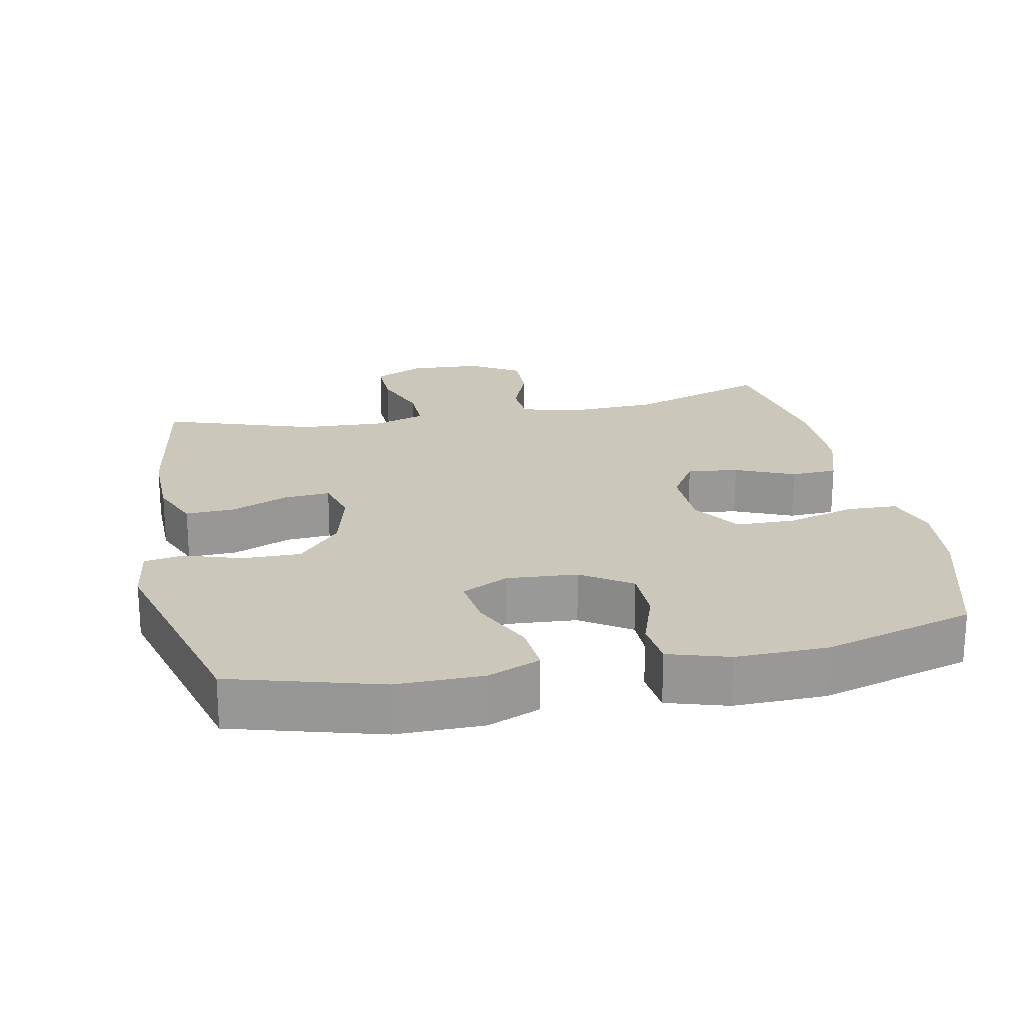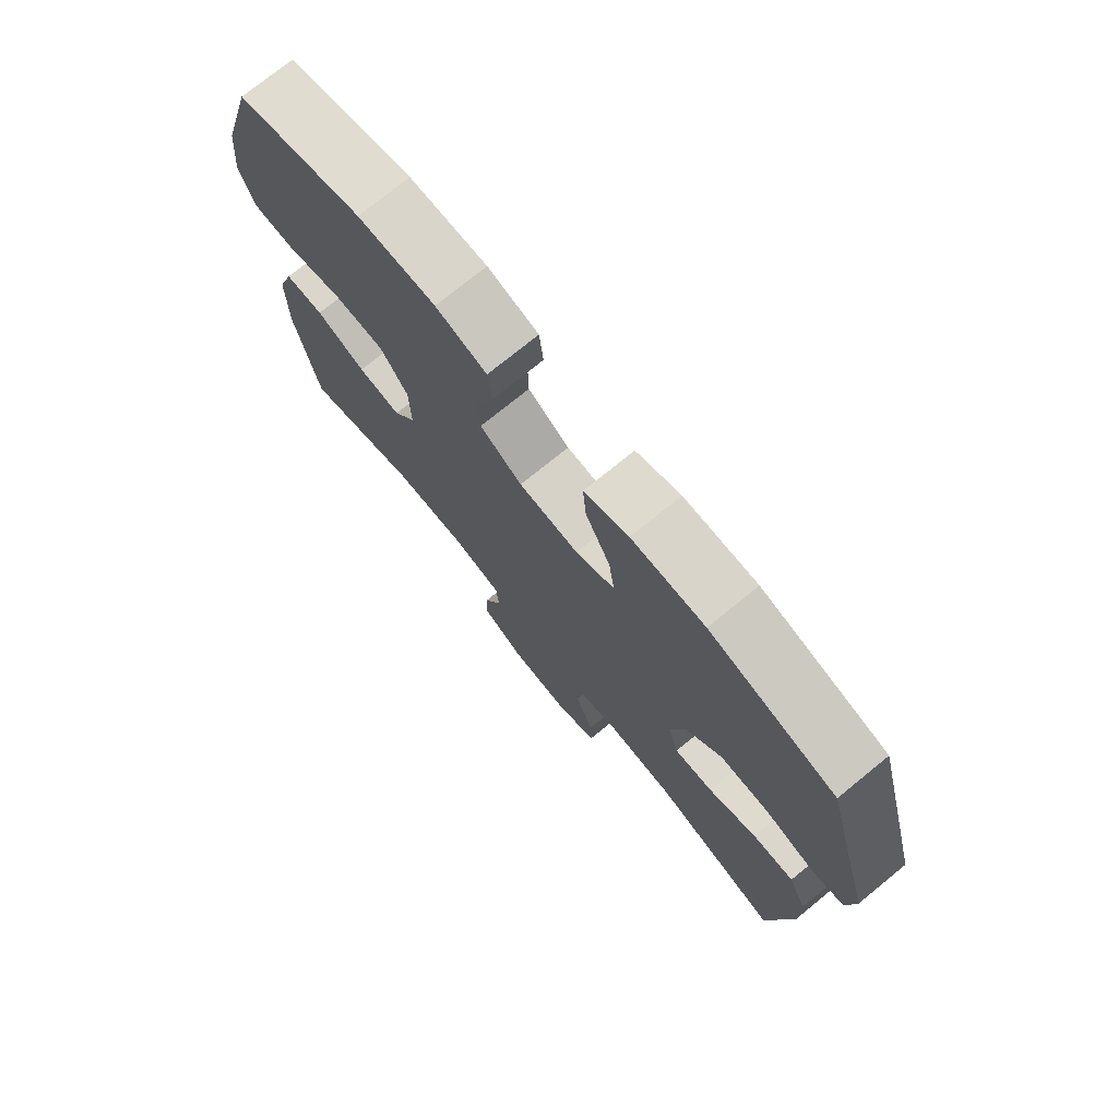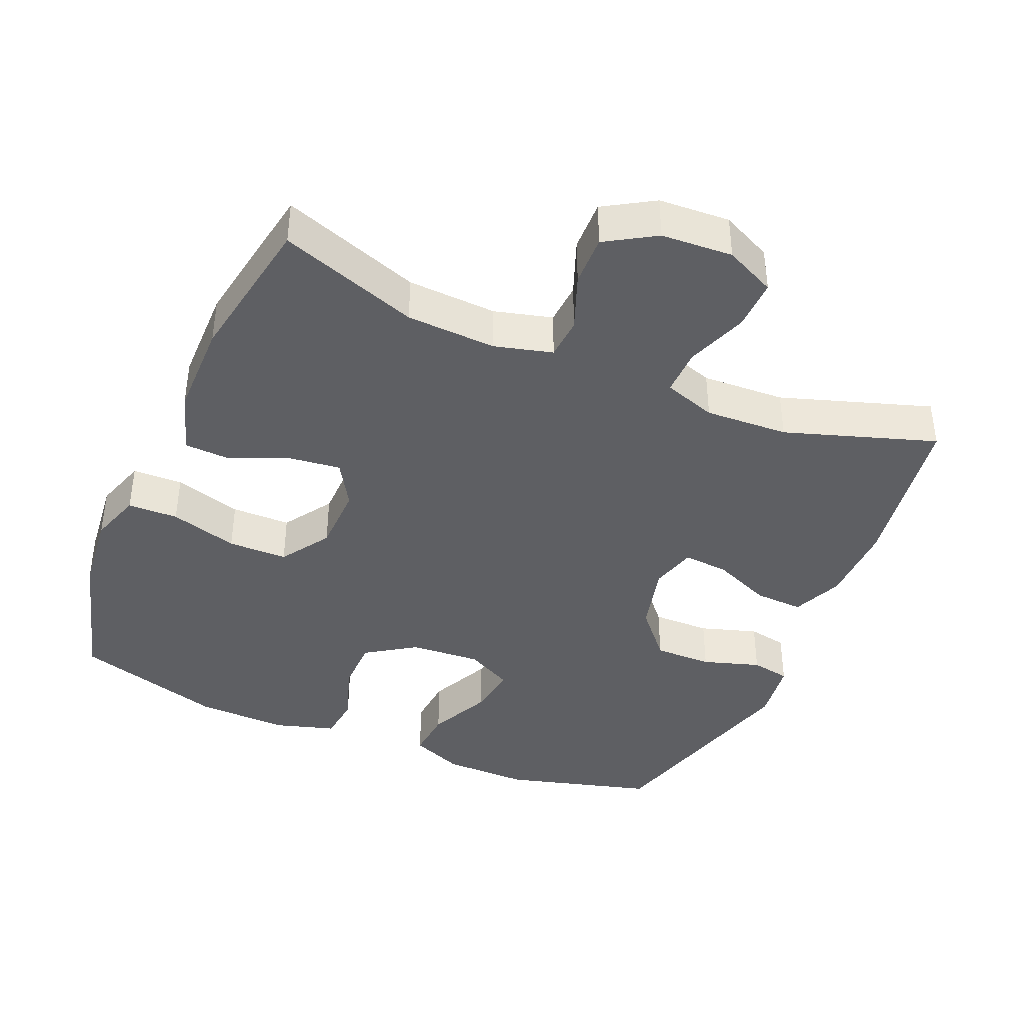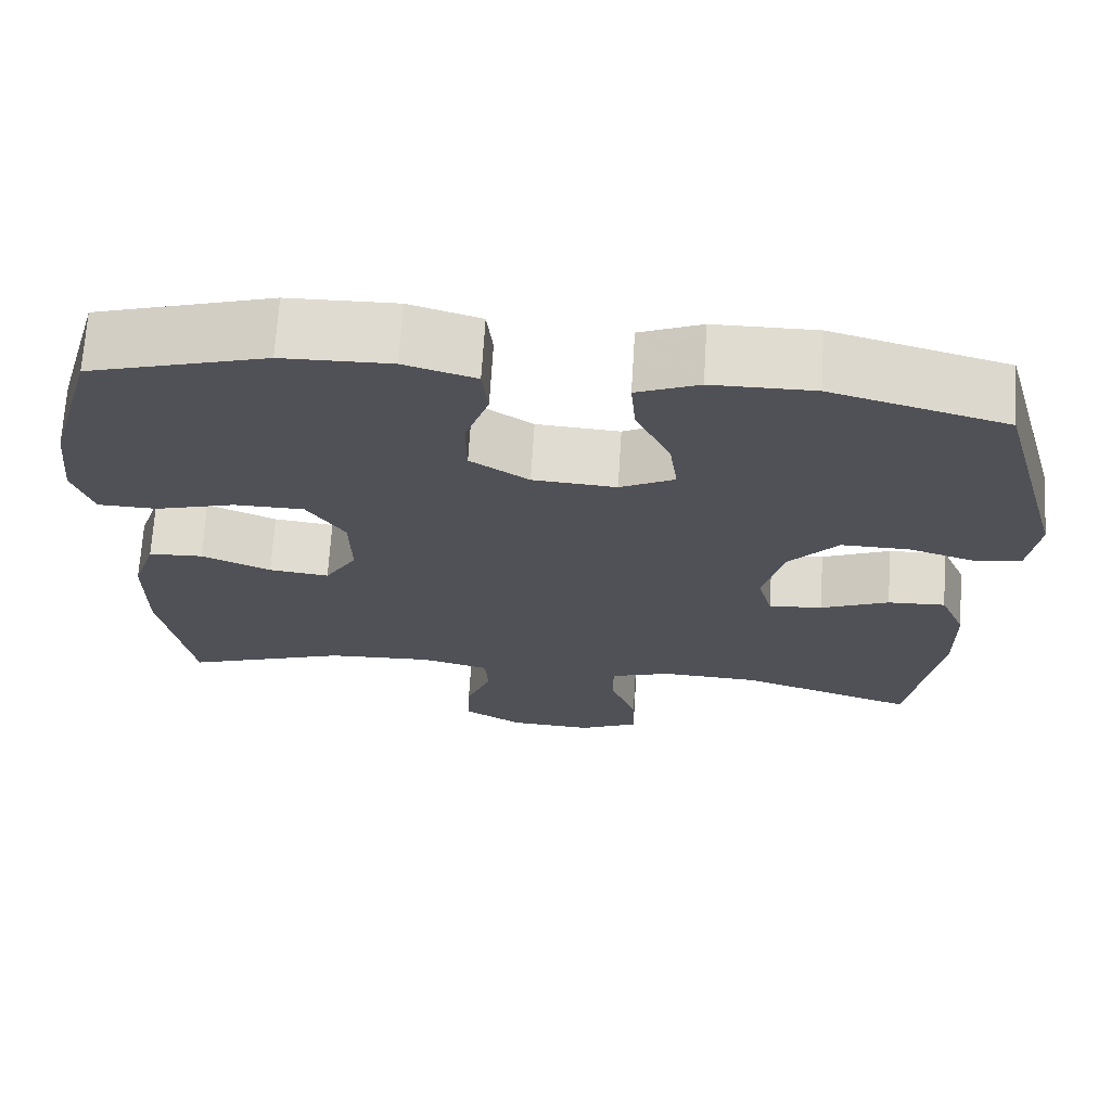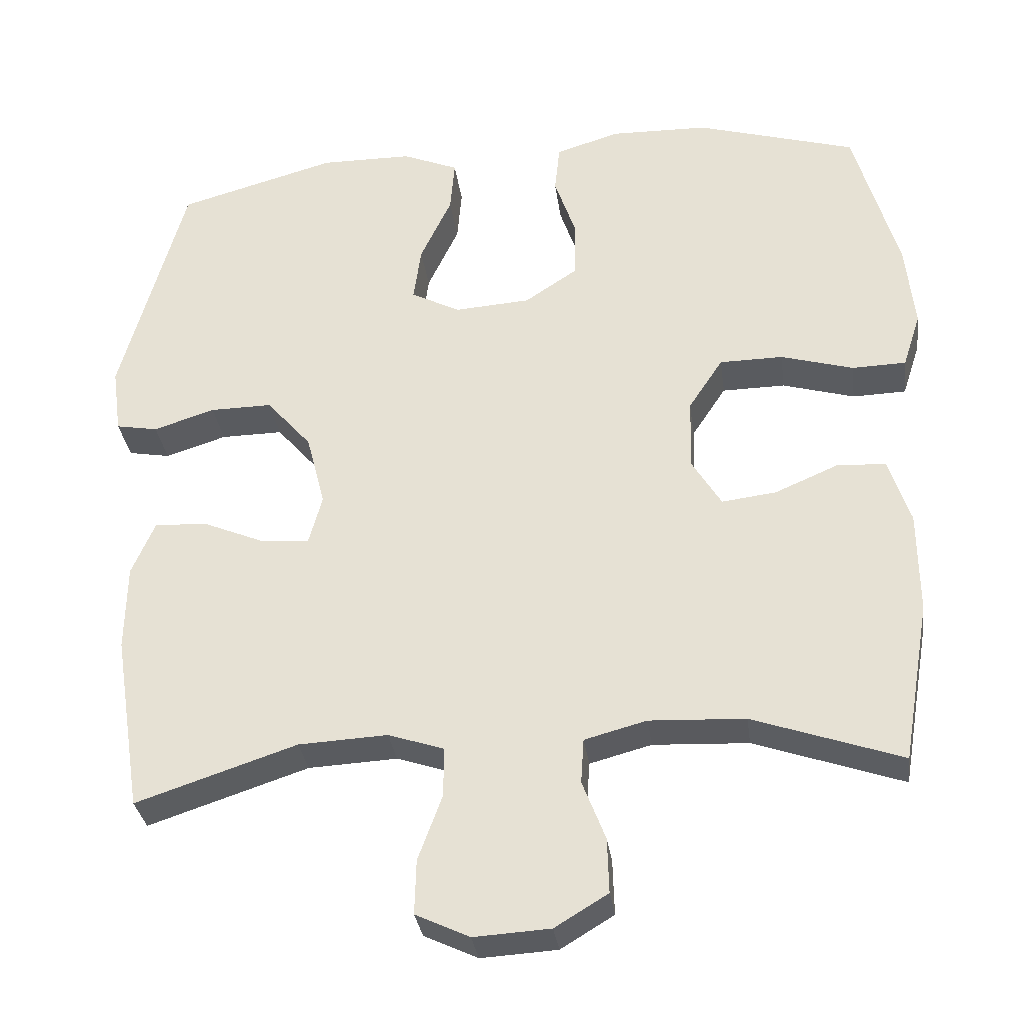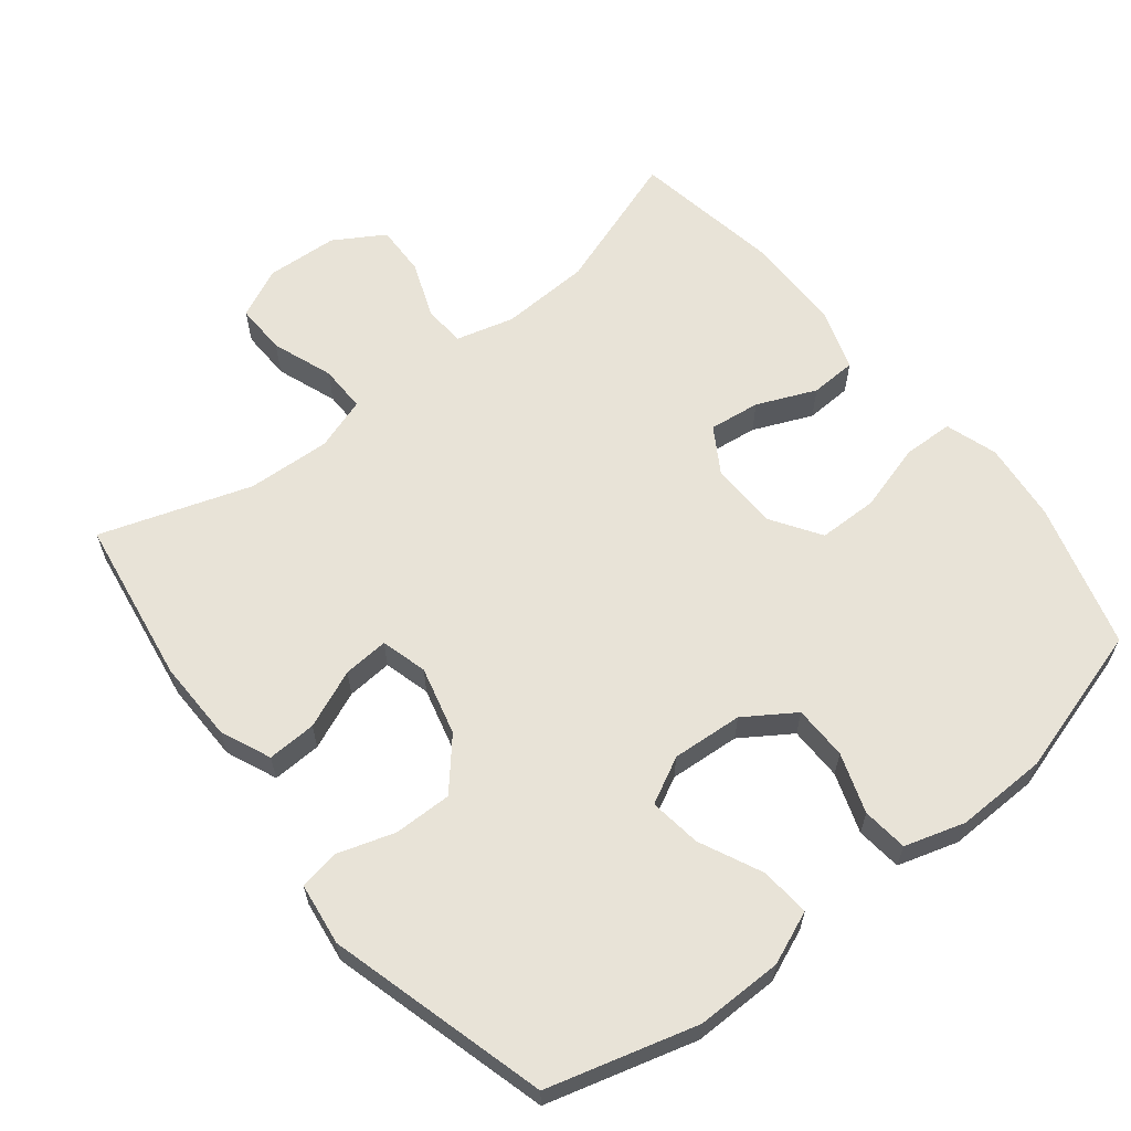
<metadata>
{"format":"obj","ext":"obj","renderer":"f3d","projection":"perspective","resolution":1024,"background":"white","views":[{"elev":21.6,"azim":-11.3,"up":"+Y"},{"elev":75.1,"azim":-129.1,"up":"+Z"},{"elev":-40.6,"azim":156.8,"up":"+Y"},{"elev":69.5,"azim":-176.4,"up":"+Z"},{"elev":-32.1,"azim":7.6,"up":"+Z"},{"elev":62.1,"azim":-38.4,"up":"+Y"}]}
</metadata>
<code>
v 0.5 0.07 0.5
v 0.559 0.07 0.293
v 0.571 0.07 0.179
v 0.547 0.07 0.105
v 0.475 0.07 0.103
v 0.378 0.07 0.131
v 0.293 0.07 0.13
v 0.247 0.07 0.06
v 0.245 0.07 -0.037
v 0.284 0.07 -0.101
v 0.357 0.07 -0.092
v 0.441 0.07 -0.056
v 0.507 0.07 -0.059
v 0.536 0.07 -0.148
v 0.537 0.07 -0.285
v 0.5 0.07 -0.5
v 0.301 0.07 -0.431
v 0.173 0.07 -0.425
v 0.09 0.07 -0.447
v 0.086 0.07 -0.507
v 0.117 0.07 -0.587
v 0.119 0.07 -0.66
v 0.048 0.07 -0.703
v -0.054 0.07 -0.709
v -0.126 0.07 -0.675
v -0.124 0.07 -0.602
v -0.092 0.07 -0.515
v -0.091 0.07 -0.448
v -0.166 0.07 -0.423
v -0.285 0.07 -0.429
v -0.5 0.07 -0.5
v -0.537 0.07 -0.262
v -0.535 0.07 -0.146
v -0.504 0.07 -0.074
v -0.434 0.07 -0.077
v -0.351 0.07 -0.112
v -0.286 0.07 -0.117
v -0.268 0.07 -0.051
v -0.293 0.07 0.047
v -0.353 0.07 0.116
v -0.436 0.07 0.115
v -0.518 0.07 0.089
v -0.574 0.07 0.099
v -0.586 0.07 0.188
v -0.5 0.07 0.5
v -0.288 0.07 0.559
v -0.165 0.07 0.558
v -0.09 0.07 0.527
v -0.096 0.07 0.456
v -0.138 0.07 0.367
v -0.148 0.07 0.293
v -0.082 0.07 0.259
v 0.019 0.07 0.266
v 0.09 0.07 0.313
v 0.091 0.07 0.39
v 0.062 0.07 0.475
v 0.069 0.07 0.54
v 0.155 0.07 0.566
v 0.286 0.07 0.563
v 0.5 0 0.5
v 0.559 0 0.293
v 0.571 0 0.179
v 0.547 0 0.105
v 0.475 0 0.103
v 0.378 0 0.131
v 0.293 0 0.13
v 0.247 0 0.06
v 0.245 0 -0.037
v 0.284 0 -0.101
v 0.357 0 -0.092
v 0.441 0 -0.056
v 0.507 0 -0.059
v 0.536 0 -0.148
v 0.537 0 -0.285
v 0.5 0 -0.5
v 0.301 0 -0.431
v 0.173 0 -0.425
v 0.09 0 -0.447
v 0.086 0 -0.507
v 0.117 0 -0.587
v 0.119 0 -0.66
v 0.048 0 -0.703
v -0.054 0 -0.709
v -0.126 0 -0.675
v -0.124 0 -0.602
v -0.092 0 -0.515
v -0.091 0 -0.448
v -0.166 0 -0.423
v -0.285 0 -0.429
v -0.5 0 -0.5
v -0.537 0 -0.262
v -0.535 0 -0.146
v -0.504 0 -0.074
v -0.434 0 -0.077
v -0.351 0 -0.112
v -0.286 0 -0.117
v -0.268 0 -0.051
v -0.293 0 0.047
v -0.353 0 0.116
v -0.436 0 0.115
v -0.518 0 0.089
v -0.574 0 0.099
v -0.586 0 0.188
v -0.5 0 0.5
v -0.288 0 0.559
v -0.165 0 0.558
v -0.09 0 0.527
v -0.096 0 0.456
v -0.138 0 0.367
v -0.148 0 0.293
v -0.082 0 0.259
v 0.019 0 0.266
v 0.09 0 0.313
v 0.091 0 0.39
v 0.062 0 0.475
v 0.069 0 0.54
v 0.155 0 0.566
v 0.286 0 0.563
f 55 56 57 58
f 54 55 58 59
f 47 48 49 50
f 47 50 51
f 46 47 51
f 45 46 51
f 44 45 51
f 41 42 43 44
f 40 41 44 51
f 39 40 51 52
f 33 34 35 36
f 33 36 37
f 30 31 32 33
f 29 30 33 37
f 28 29 37 38
f 24 25 26 27
f 24 27 28
f 23 24 28
f 20 21 22 23
f 19 20 23 28
f 18 19 28 38
f 14 15 16 17
f 11 12 13 14
f 10 11 14 17
f 9 10 17 18
f 3 4 5 6
f 3 6 7
f 2 3 7
f 54 59 1 2
f 53 54 2 7
f 52 53 7 8
f 18 38 39 52
f 8 9 18 52
f 117 116 115 114
f 118 117 114 113
f 109 108 107 106
f 110 109 106
f 110 106 105
f 110 105 104
f 110 104 103
f 103 102 101 100
f 110 103 100 99
f 111 110 99 98
f 95 94 93 92
f 96 95 92
f 92 91 90 89
f 96 92 89 88
f 97 96 88 87
f 86 85 84 83
f 87 86 83
f 87 83 82
f 82 81 80 79
f 87 82 79 78
f 97 87 78 77
f 76 75 74 73
f 73 72 71 70
f 76 73 70 69
f 77 76 69 68
f 65 64 63 62
f 66 65 62
f 66 62 61
f 61 60 118 113
f 66 61 113 112
f 67 66 112 111
f 111 98 97 77
f 111 77 68 67
f 1 60 61 2
f 2 61 62 3
f 3 62 63 4
f 4 63 64 5
f 5 64 65 6
f 6 65 66 7
f 7 66 67 8
f 8 67 68 9
f 9 68 69 10
f 10 69 70 11
f 11 70 71 12
f 12 71 72 13
f 13 72 73 14
f 14 73 74 15
f 15 74 75 16
f 16 75 76 17
f 17 76 77 18
f 18 77 78 19
f 19 78 79 20
f 20 79 80 21
f 21 80 81 22
f 22 81 82 23
f 23 82 83 24
f 24 83 84 25
f 25 84 85 26
f 26 85 86 27
f 27 86 87 28
f 28 87 88 29
f 29 88 89 30
f 30 89 90 31
f 31 90 91 32
f 32 91 92 33
f 33 92 93 34
f 34 93 94 35
f 35 94 95 36
f 36 95 96 37
f 37 96 97 38
f 38 97 98 39
f 39 98 99 40
f 40 99 100 41
f 41 100 101 42
f 42 101 102 43
f 43 102 103 44
f 44 103 104 45
f 45 104 105 46
f 46 105 106 47
f 47 106 107 48
f 48 107 108 49
f 49 108 109 50
f 50 109 110 51
f 51 110 111 52
f 52 111 112 53
f 53 112 113 54
f 54 113 114 55
f 55 114 115 56
f 56 115 116 57
f 57 116 117 58
f 58 117 118 59
f 59 118 60 1

</code>
